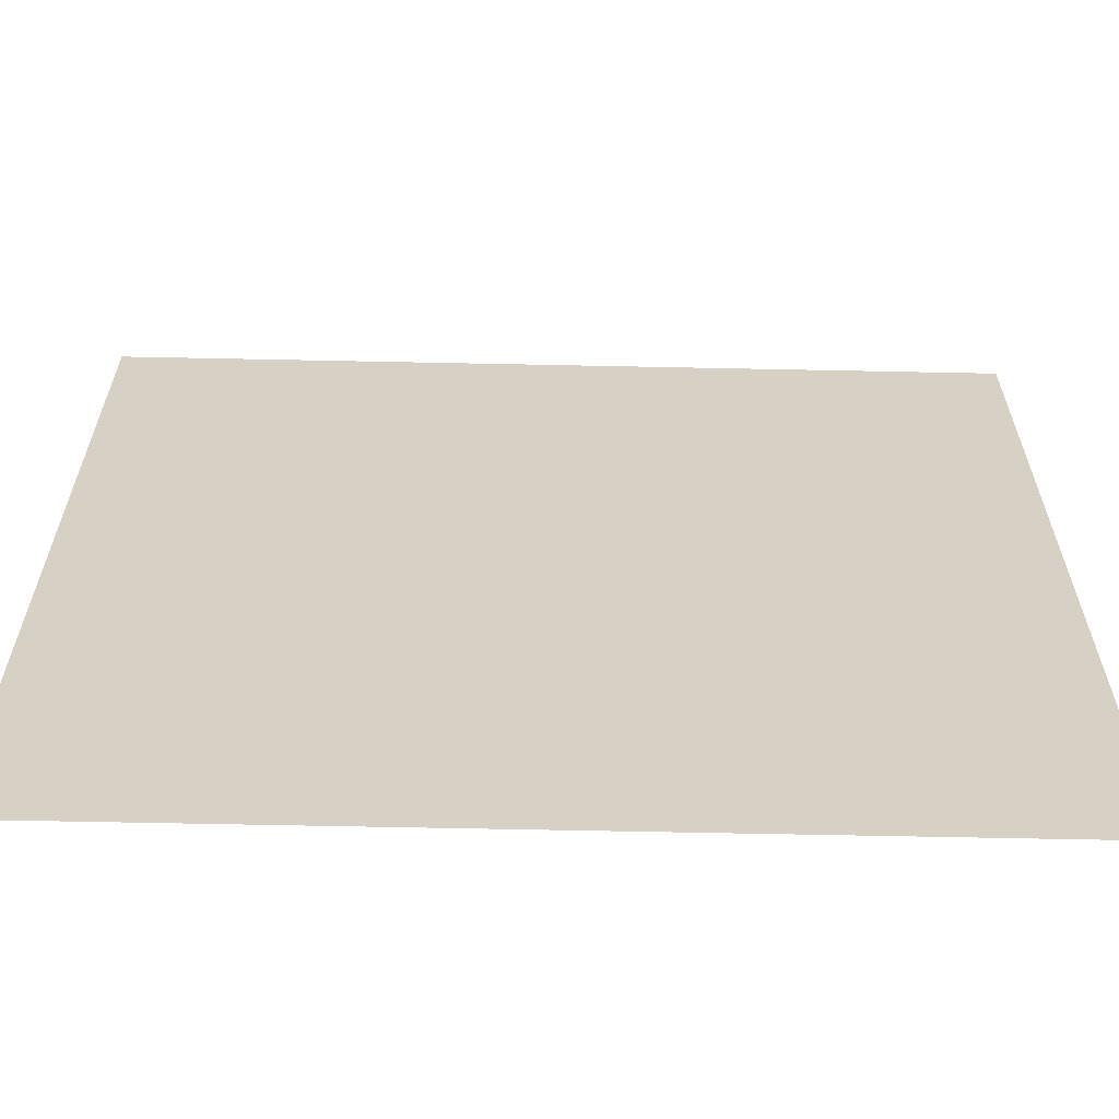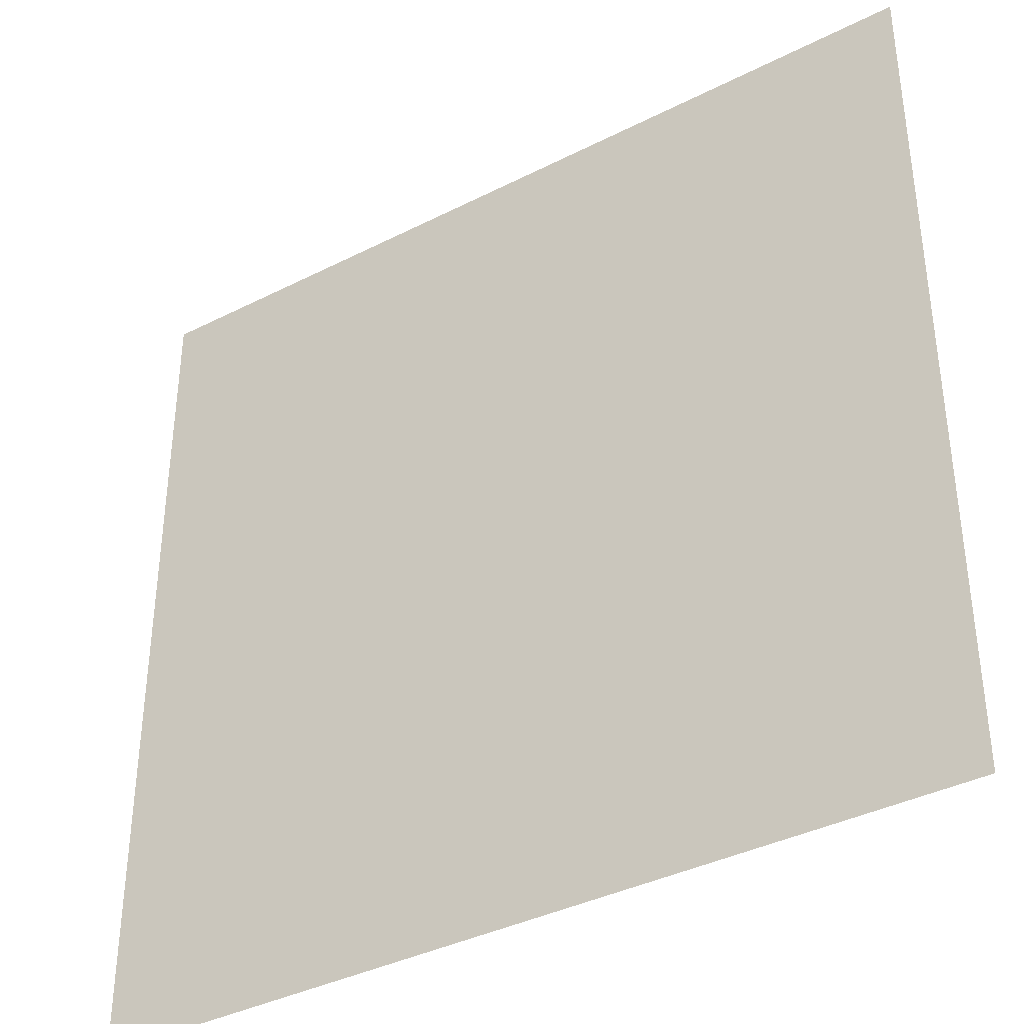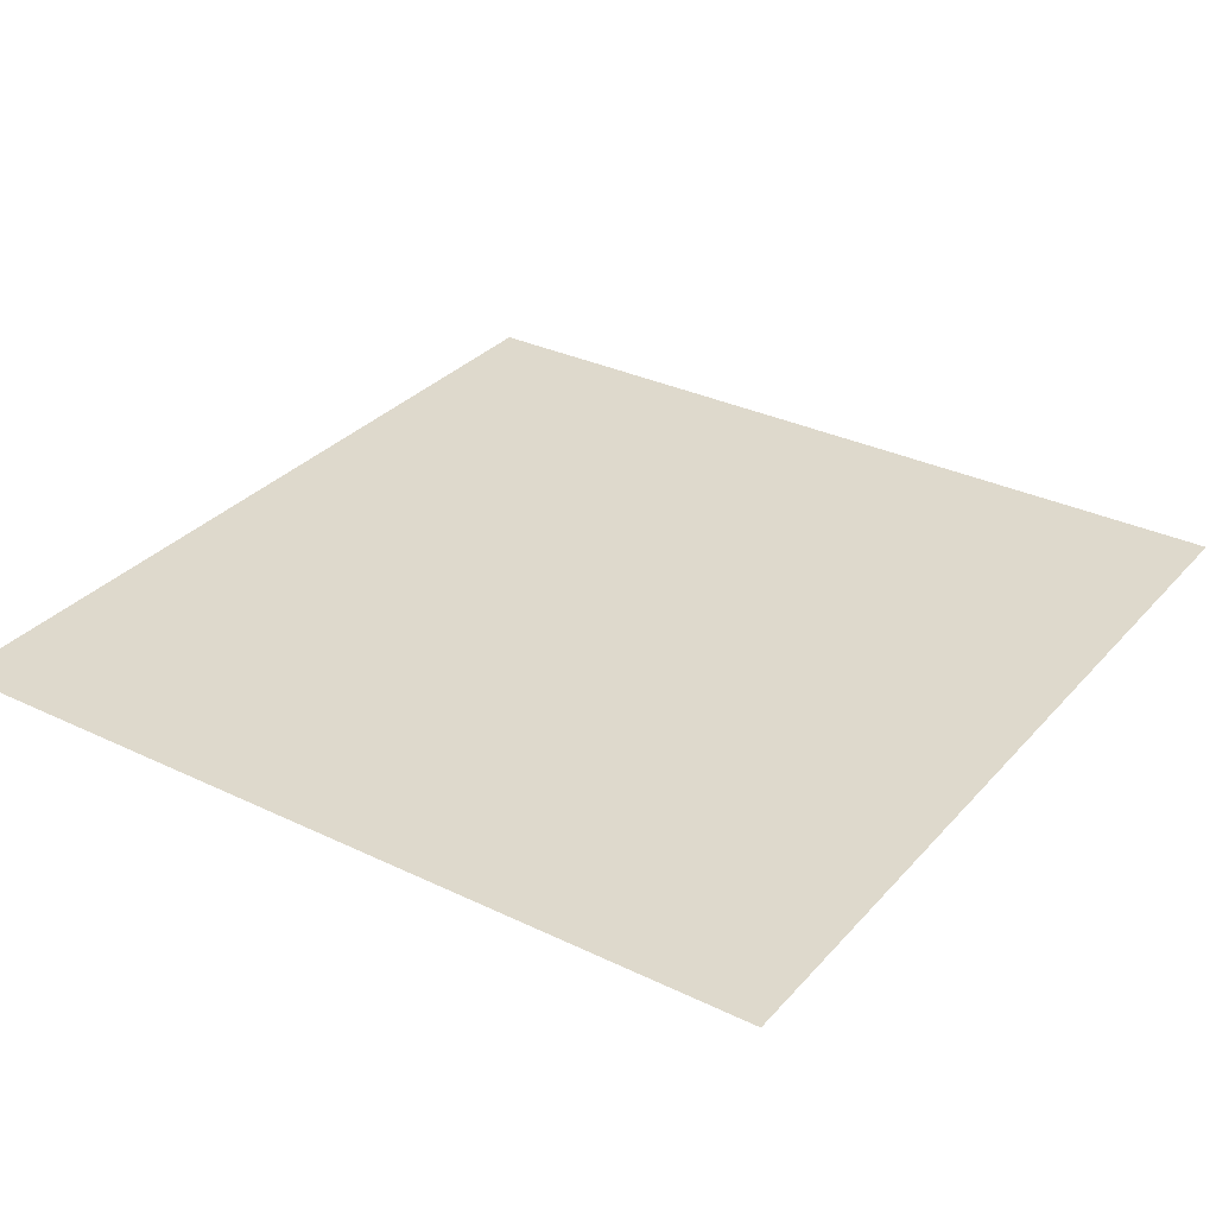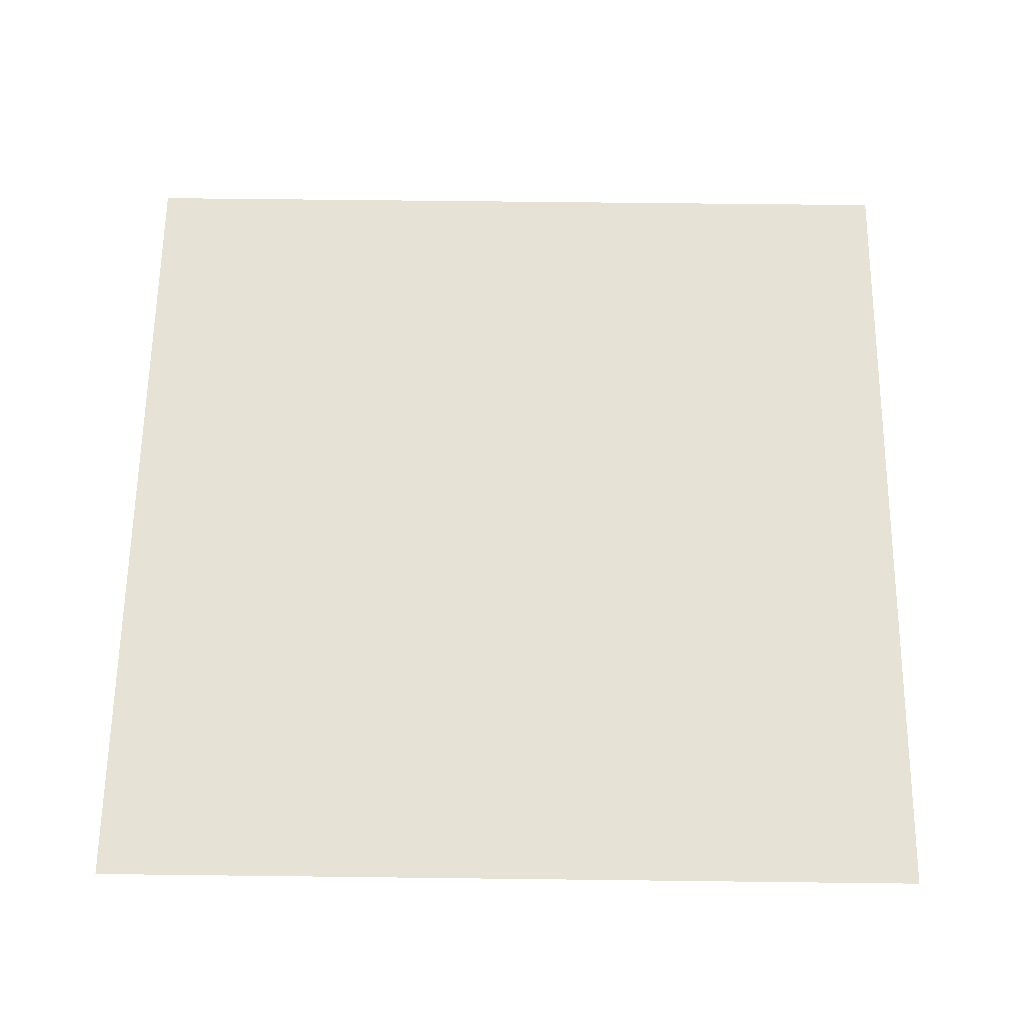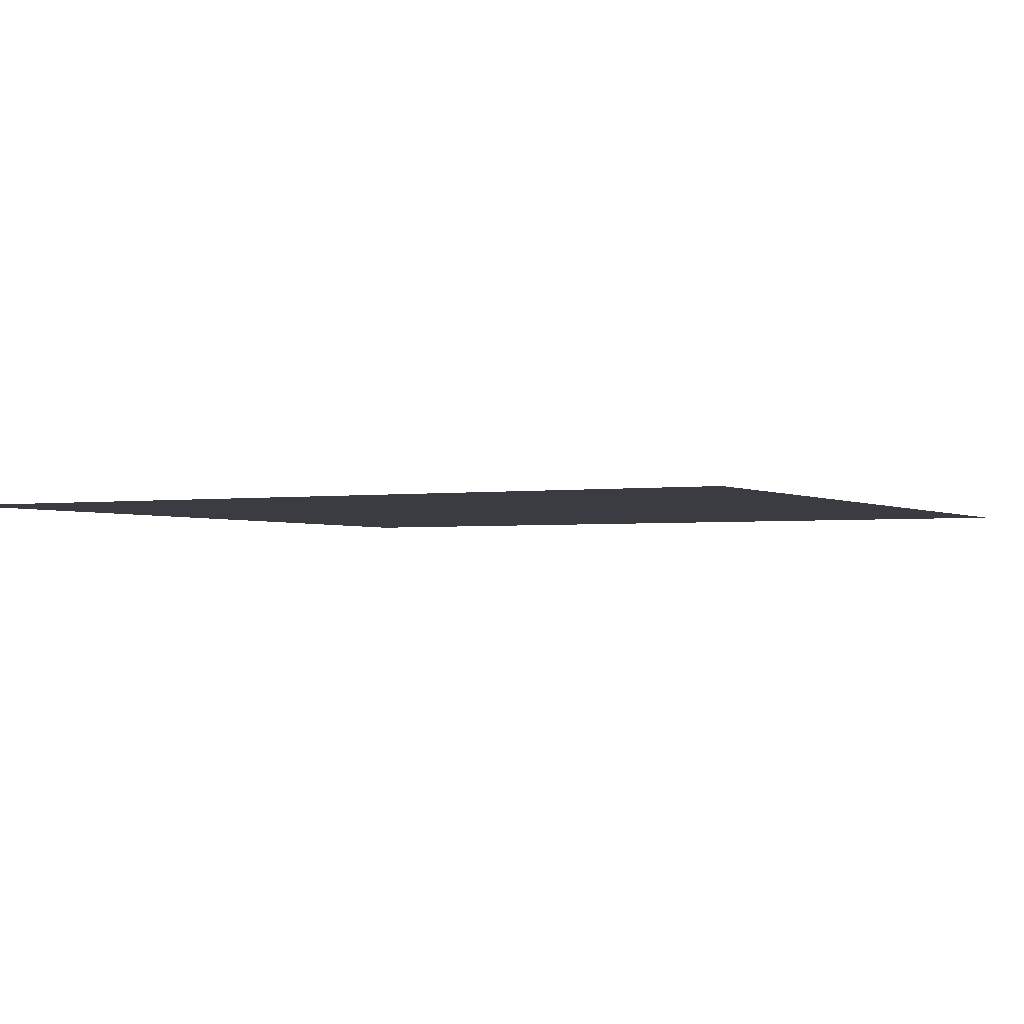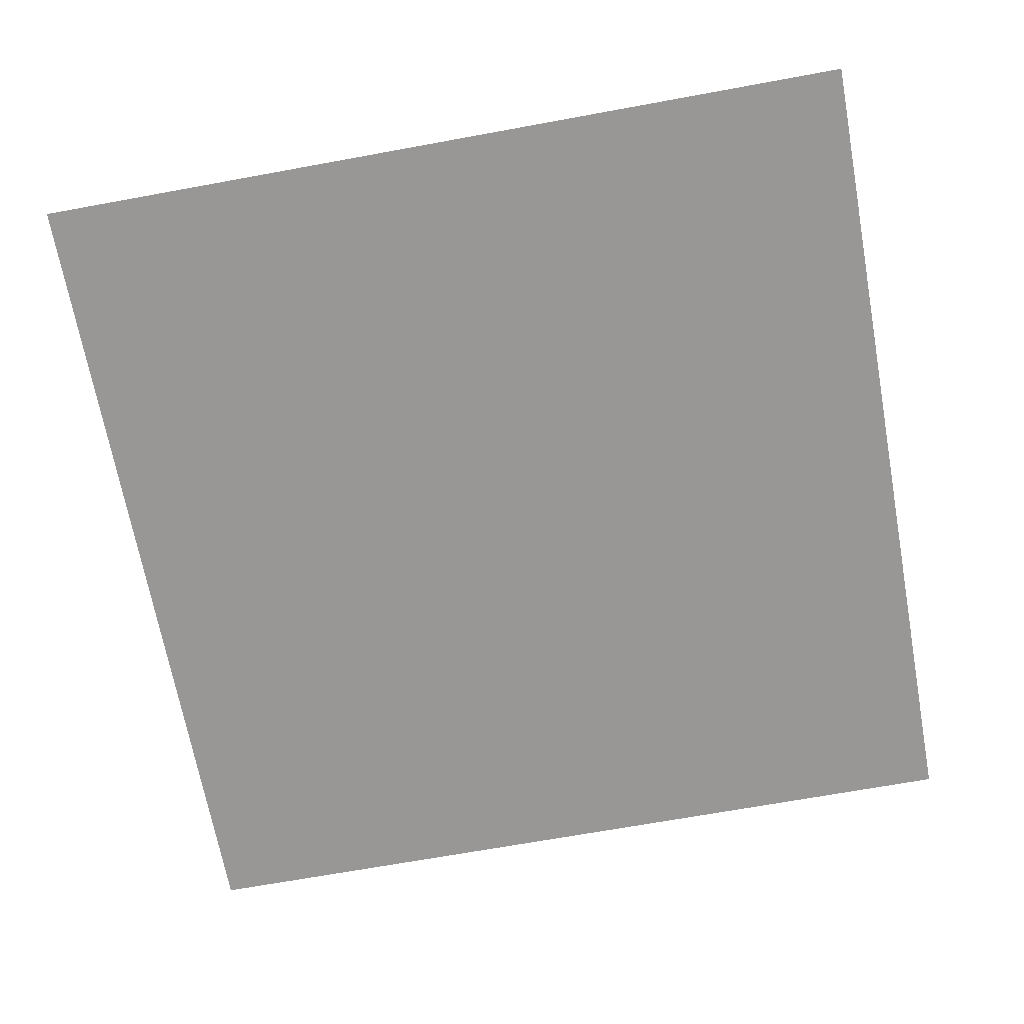
<metadata>
{"format":"obj","ext":"obj","renderer":"f3d","projection":"perspective","resolution":1024,"background":"white","views":[{"elev":-63.6,"azim":-1.2,"up":"+Y"},{"elev":-38.0,"azim":-147.1,"up":"+Y"},{"elev":31.9,"azim":-145.9,"up":"+Z"},{"elev":62.9,"azim":90.7,"up":"+Z"},{"elev":-2.2,"azim":27.8,"up":"+Z"},{"elev":-68.2,"azim":100.4,"up":"+Z"}]}
</metadata>
<code>
v -1 1 0
v 1 1 0
v -1 -1 0
v 1 -1 0
g Plane01
f 4 1 3
f 1 4 2

</code>
